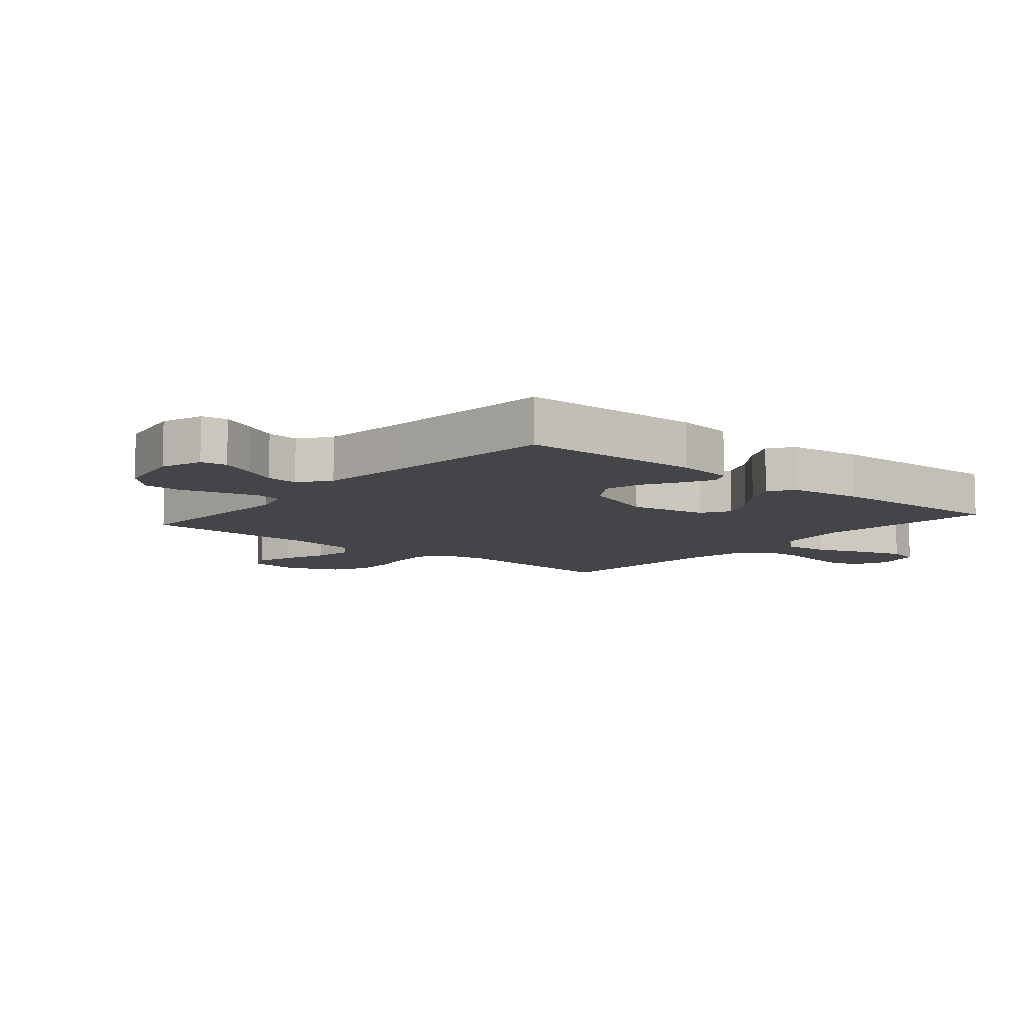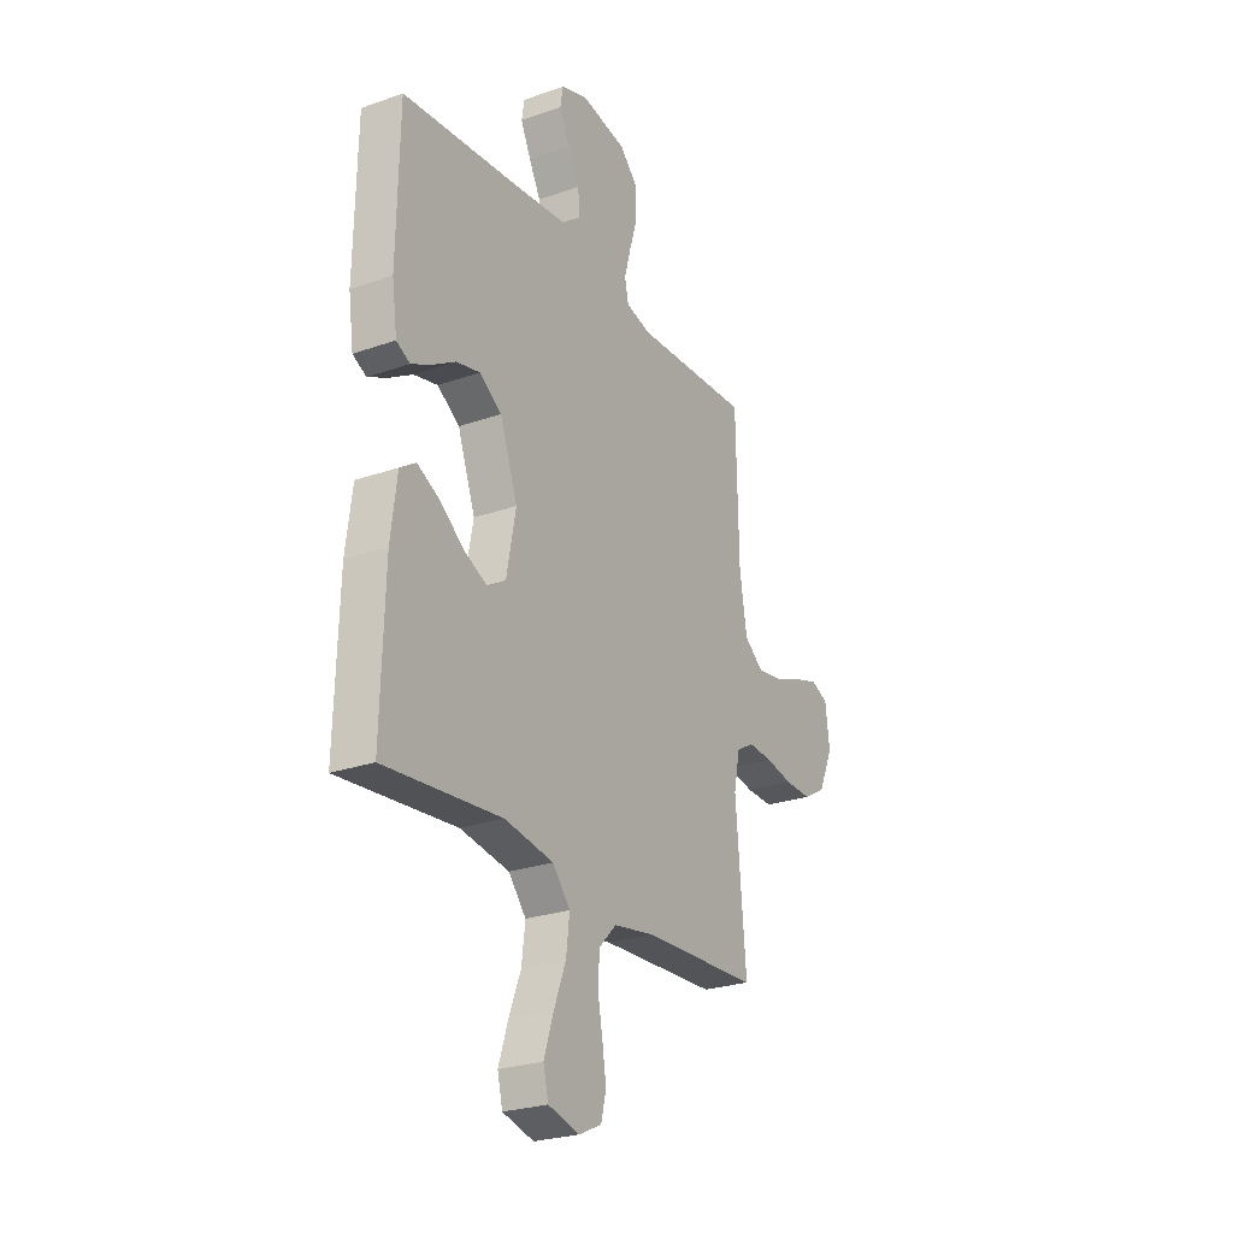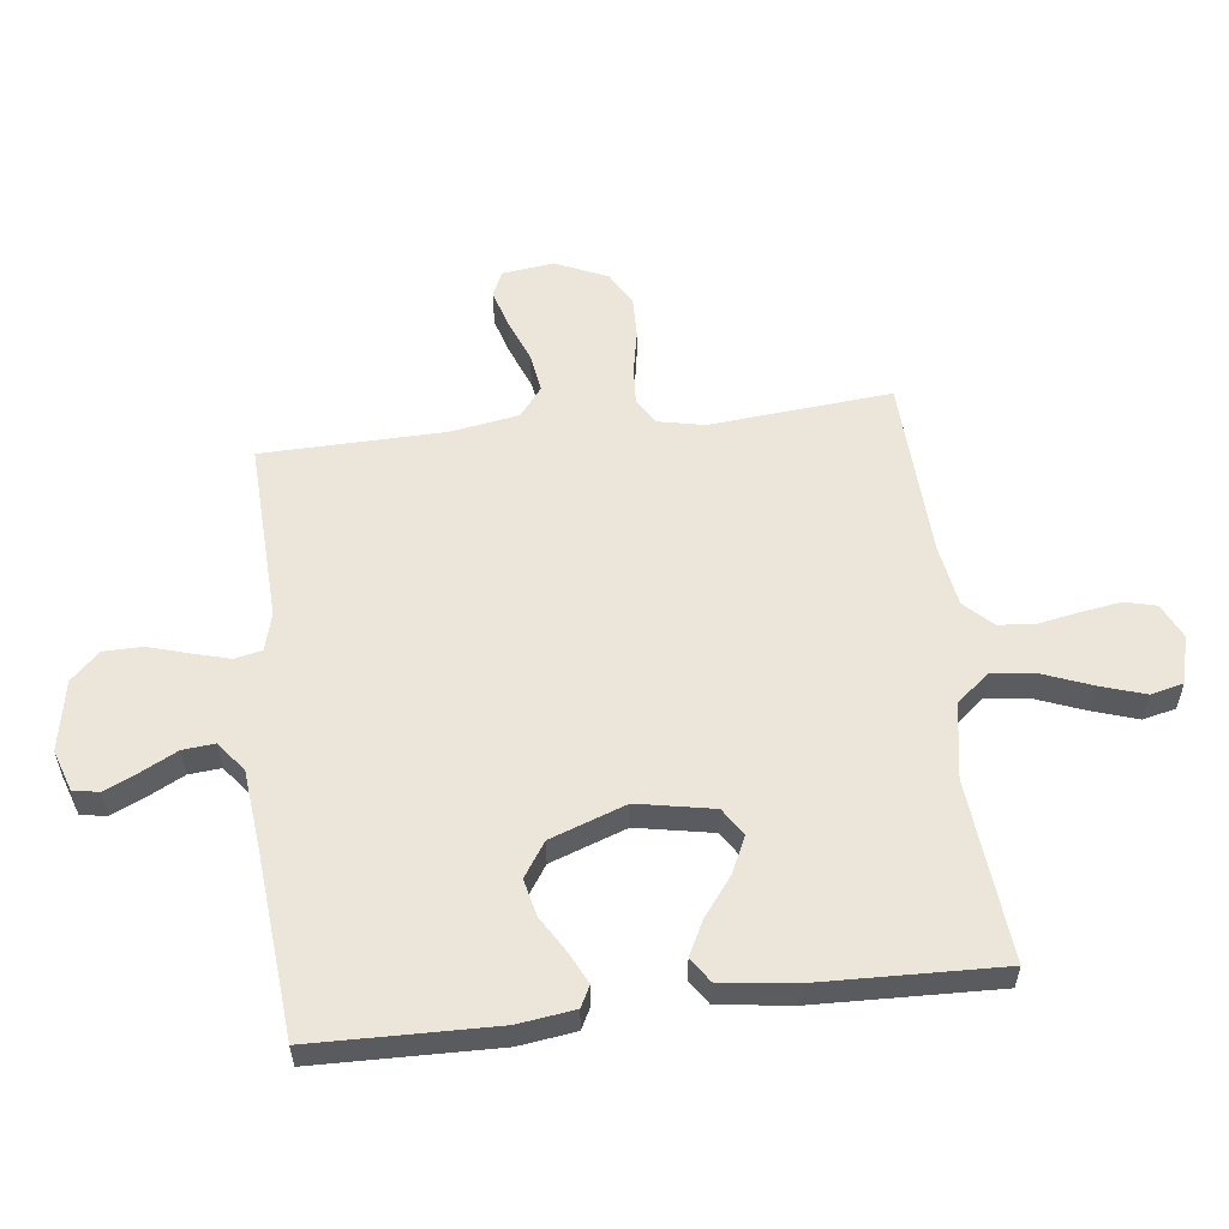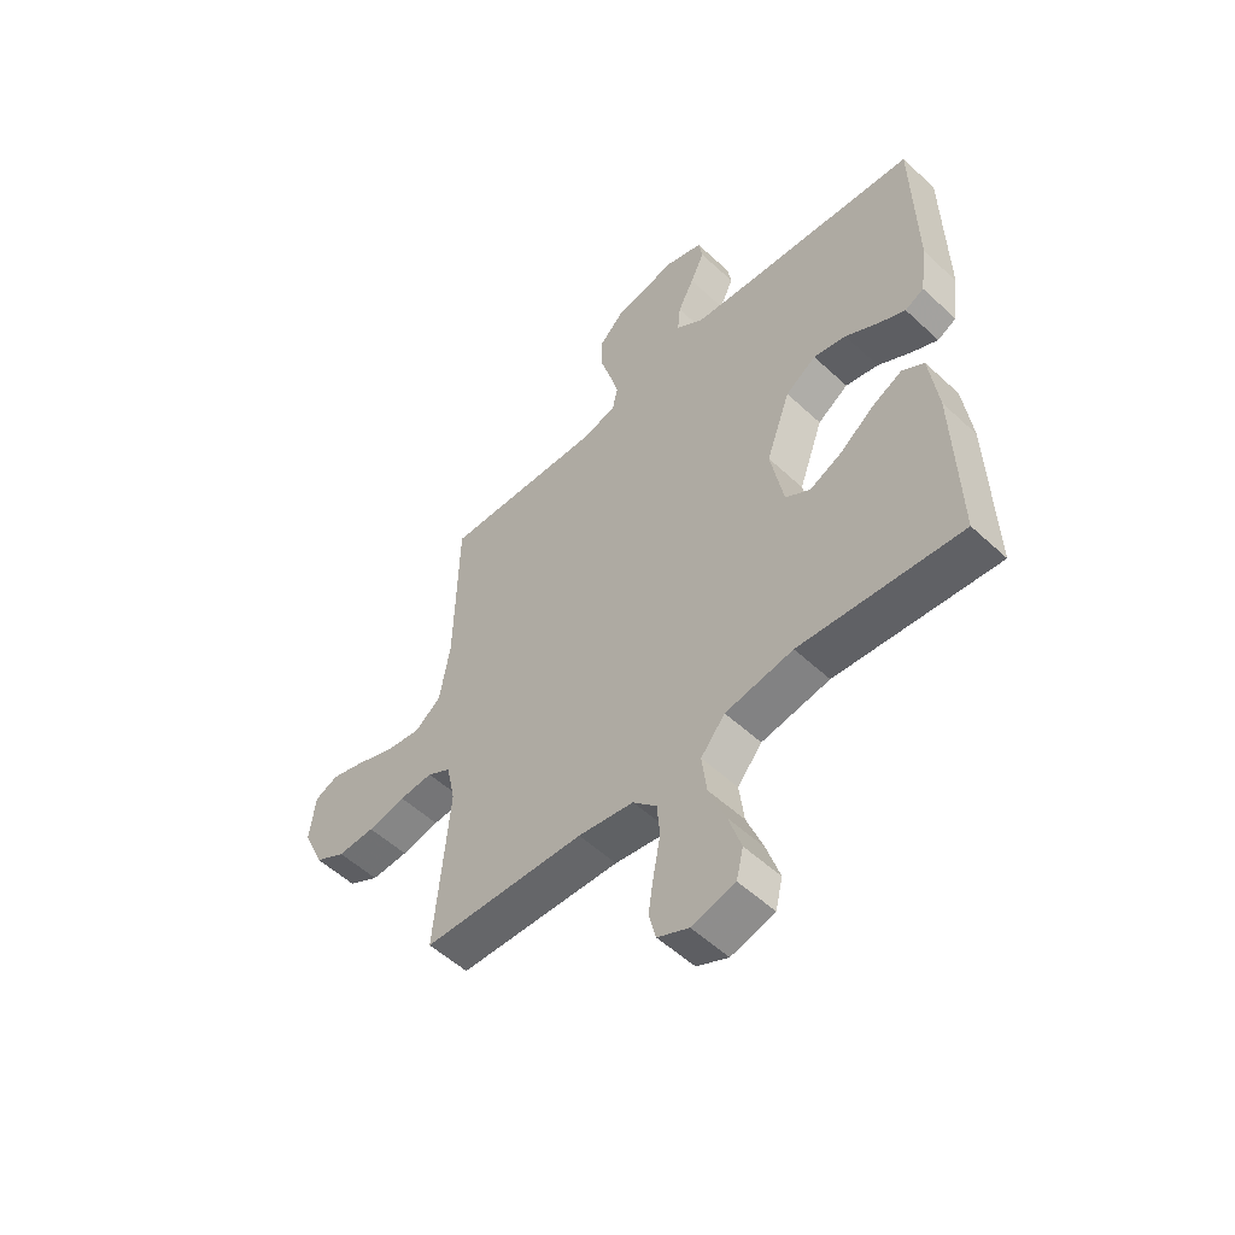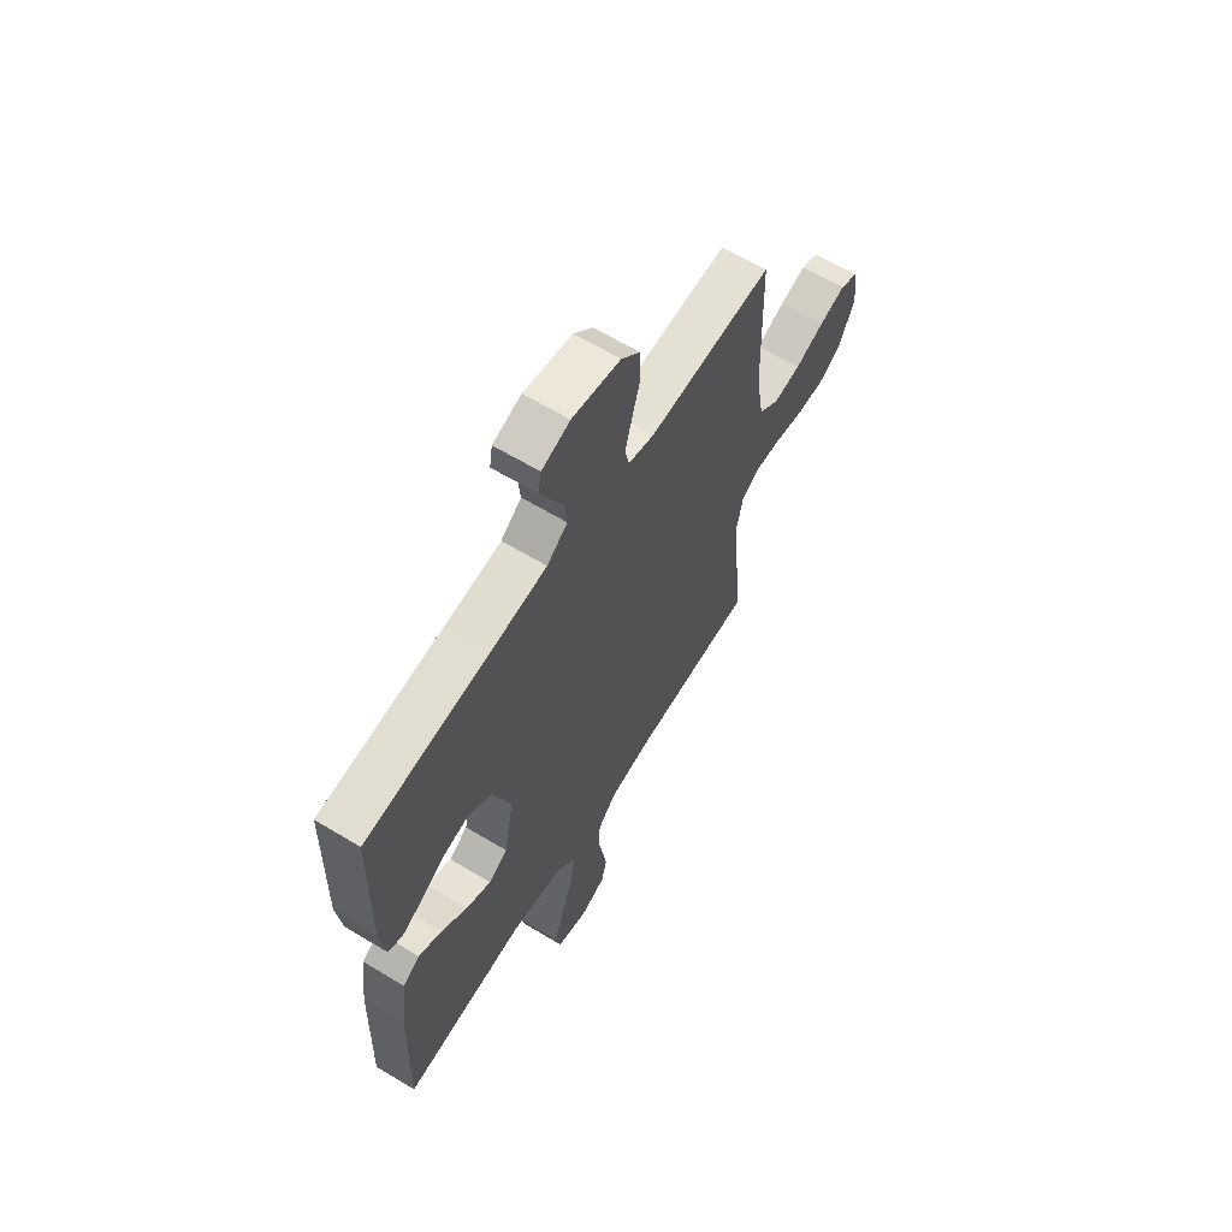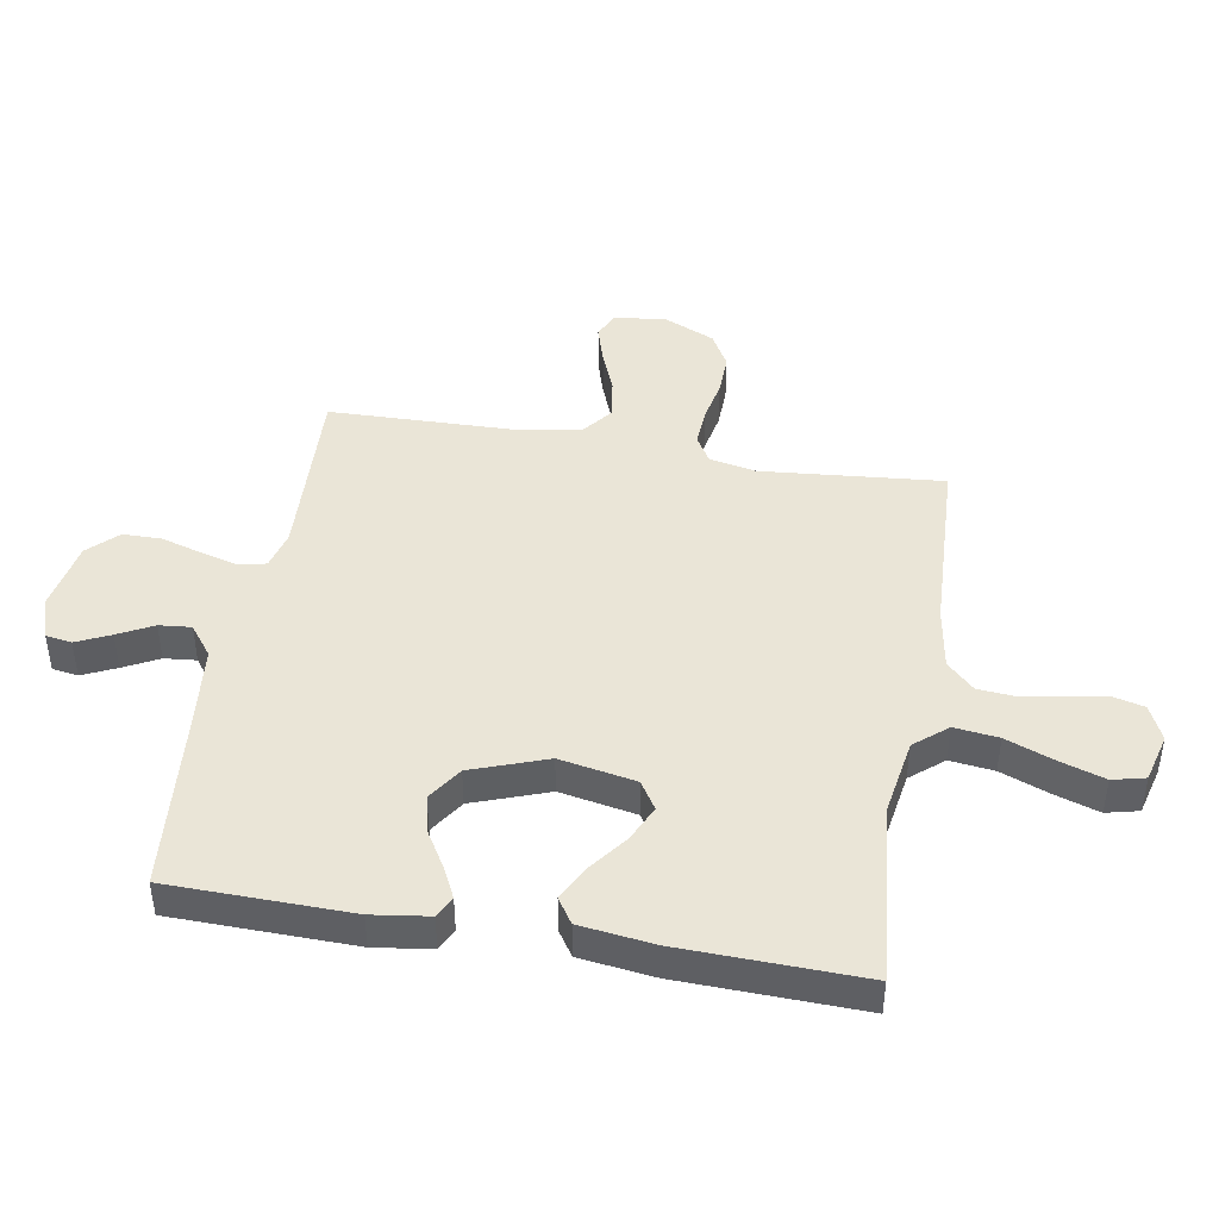
<metadata>
{"format":"obj","ext":"obj","renderer":"f3d","projection":"perspective","resolution":1024,"background":"white","views":[{"elev":-9.0,"azim":49.7,"up":"+Y"},{"elev":-25.5,"azim":119.5,"up":"+Z"},{"elev":56.4,"azim":83.2,"up":"+Y"},{"elev":-53.7,"azim":45.3,"up":"+Z"},{"elev":63.1,"azim":121.4,"up":"+Z"},{"elev":44.3,"azim":99.7,"up":"+Y"}]}
</metadata>
<code>
v 0.5 0.07 -0.5
v 0.2 0.07 -0.472
v 0.074 0.07 -0.493
v 0.029 0.07 -0.547
v 0.038 0.07 -0.62
v 0.069 0.07 -0.7
v 0.093 0.07 -0.774
v 0.08 0.07 -0.828
v 0 0.07 -0.849
v -0.058 0.07 -0.822
v -0.071 0.07 -0.77
v -0.061 0.07 -0.705
v -0.048 0.07 -0.636
v -0.053 0.07 -0.575
v -0.097 0.07 -0.53
v -0.2 0.07 -0.513
v -0.5 0.07 -0.5
v -0.473 0.07 -0.2
v -0.489 0.07 -0.123
v -0.533 0.07 -0.097
v -0.595 0.07 -0.101
v -0.665 0.07 -0.115
v -0.734 0.07 -0.117
v -0.791 0.07 -0.085
v -0.829 0.07 0
v -0.818 0.07 0.086
v -0.775 0.07 0.105
v -0.712 0.07 0.086
v -0.641 0.07 0.058
v -0.575 0.07 0.048
v -0.526 0.07 0.086
v -0.507 0.07 0.2
v -0.5 0.07 0.5
v -0.2 0.07 0.487
v -0.137 0.07 0.504
v -0.127 0.07 0.549
v -0.144 0.07 0.611
v -0.164 0.07 0.678
v -0.163 0.07 0.742
v -0.117 0.07 0.789
v 0 0.07 0.811
v 0.069 0.07 0.788
v 0.076 0.07 0.745
v 0.05 0.07 0.689
v 0.02 0.07 0.631
v 0.015 0.07 0.578
v 0.065 0.07 0.54
v 0.2 0.07 0.526
v 0.5 0.07 0.5
v 0.506 0.07 0.2
v 0.493 0.07 0.106
v 0.458 0.07 0.088
v 0.407 0.07 0.113
v 0.347 0.07 0.149
v 0.286 0.07 0.163
v 0.229 0.07 0.125
v 0.184 0.07 0
v 0.208 0.07 -0.126
v 0.254 0.07 -0.155
v 0.314 0.07 -0.127
v 0.377 0.07 -0.079
v 0.434 0.07 -0.05
v 0.475 0.07 -0.077
v 0.491 0.07 -0.2
v 0.5 0 -0.5
v 0.2 0 -0.472
v 0.074 0 -0.493
v 0.029 0 -0.547
v 0.038 0 -0.62
v 0.069 0 -0.7
v 0.093 0 -0.774
v 0.08 0 -0.828
v 0 0 -0.849
v -0.058 0 -0.822
v -0.071 0 -0.77
v -0.061 0 -0.705
v -0.048 0 -0.636
v -0.053 0 -0.575
v -0.097 0 -0.53
v -0.2 0 -0.513
v -0.5 0 -0.5
v -0.473 0 -0.2
v -0.489 0 -0.123
v -0.533 0 -0.097
v -0.595 0 -0.101
v -0.665 0 -0.115
v -0.734 0 -0.117
v -0.791 0 -0.085
v -0.829 0 0
v -0.818 0 0.086
v -0.775 0 0.105
v -0.712 0 0.086
v -0.641 0 0.058
v -0.575 0 0.048
v -0.526 0 0.086
v -0.507 0 0.2
v -0.5 0 0.5
v -0.2 0 0.487
v -0.137 0 0.504
v -0.127 0 0.549
v -0.144 0 0.611
v -0.164 0 0.678
v -0.163 0 0.742
v -0.117 0 0.789
v 0 0 0.811
v 0.069 0 0.788
v 0.076 0 0.745
v 0.05 0 0.689
v 0.02 0 0.631
v 0.015 0 0.578
v 0.065 0 0.54
v 0.2 0 0.526
v 0.5 0 0.5
v 0.506 0 0.2
v 0.493 0 0.106
v 0.458 0 0.088
v 0.407 0 0.113
v 0.347 0 0.149
v 0.286 0 0.163
v 0.229 0 0.125
v 0.184 0 0
v 0.208 0 -0.126
v 0.254 0 -0.155
v 0.314 0 -0.127
v 0.377 0 -0.079
v 0.434 0 -0.05
v 0.475 0 -0.077
v 0.491 0 -0.2
f 64 1 2
f 63 64 2
f 62 63 2
f 61 62 2
f 60 61 2
f 59 60 2 3
f 58 59 3 4
f 57 58 4
f 52 53 54
f 51 52 54
f 50 51 54
f 49 50 54
f 48 49 54
f 47 48 54 55
f 46 47 55 56
f 43 44 45
f 42 43 45
f 41 42 45
f 40 41 45
f 39 40 45
f 38 39 45
f 37 38 45
f 36 37 45 46
f 46 56 57
f 36 46 57
f 35 36 57
f 32 33 34
f 35 57 4
f 34 35 4
f 32 34 4
f 31 32 4
f 27 28 29
f 26 27 29
f 25 26 29
f 24 25 29
f 23 24 29
f 22 23 29
f 21 22 29
f 20 21 29 30
f 16 17 18
f 15 16 18 19
f 14 15 19
f 11 12 13
f 10 11 13
f 9 10 13
f 8 9 13
f 7 8 13
f 6 7 13
f 5 6 13
f 5 13 14
f 4 5 14 19
f 19 20 30 31
f 4 19 31
f 66 65 128
f 66 128 127
f 66 127 126
f 66 126 125
f 66 125 124
f 67 66 124 123
f 68 67 123 122
f 68 122 121
f 118 117 116
f 118 116 115
f 118 115 114
f 118 114 113
f 118 113 112
f 119 118 112 111
f 120 119 111 110
f 109 108 107
f 109 107 106
f 109 106 105
f 109 105 104
f 109 104 103
f 109 103 102
f 109 102 101
f 110 109 101 100
f 121 120 110
f 121 110 100
f 121 100 99
f 98 97 96
f 68 121 99
f 68 99 98
f 68 98 96
f 68 96 95
f 93 92 91
f 93 91 90
f 93 90 89
f 93 89 88
f 93 88 87
f 93 87 86
f 93 86 85
f 94 93 85 84
f 82 81 80
f 83 82 80 79
f 83 79 78
f 77 76 75
f 77 75 74
f 77 74 73
f 77 73 72
f 77 72 71
f 77 71 70
f 77 70 69
f 78 77 69
f 83 78 69 68
f 95 94 84 83
f 95 83 68
f 1 65 66 2
f 2 66 67 3
f 3 67 68 4
f 4 68 69 5
f 5 69 70 6
f 6 70 71 7
f 7 71 72 8
f 8 72 73 9
f 9 73 74 10
f 10 74 75 11
f 11 75 76 12
f 12 76 77 13
f 13 77 78 14
f 14 78 79 15
f 15 79 80 16
f 16 80 81 17
f 17 81 82 18
f 18 82 83 19
f 19 83 84 20
f 20 84 85 21
f 21 85 86 22
f 22 86 87 23
f 23 87 88 24
f 24 88 89 25
f 25 89 90 26
f 26 90 91 27
f 27 91 92 28
f 28 92 93 29
f 29 93 94 30
f 30 94 95 31
f 31 95 96 32
f 32 96 97 33
f 33 97 98 34
f 34 98 99 35
f 35 99 100 36
f 36 100 101 37
f 37 101 102 38
f 38 102 103 39
f 39 103 104 40
f 40 104 105 41
f 41 105 106 42
f 42 106 107 43
f 43 107 108 44
f 44 108 109 45
f 45 109 110 46
f 46 110 111 47
f 47 111 112 48
f 48 112 113 49
f 49 113 114 50
f 50 114 115 51
f 51 115 116 52
f 52 116 117 53
f 53 117 118 54
f 54 118 119 55
f 55 119 120 56
f 56 120 121 57
f 57 121 122 58
f 58 122 123 59
f 59 123 124 60
f 60 124 125 61
f 61 125 126 62
f 62 126 127 63
f 63 127 128 64
f 64 128 65 1

</code>
